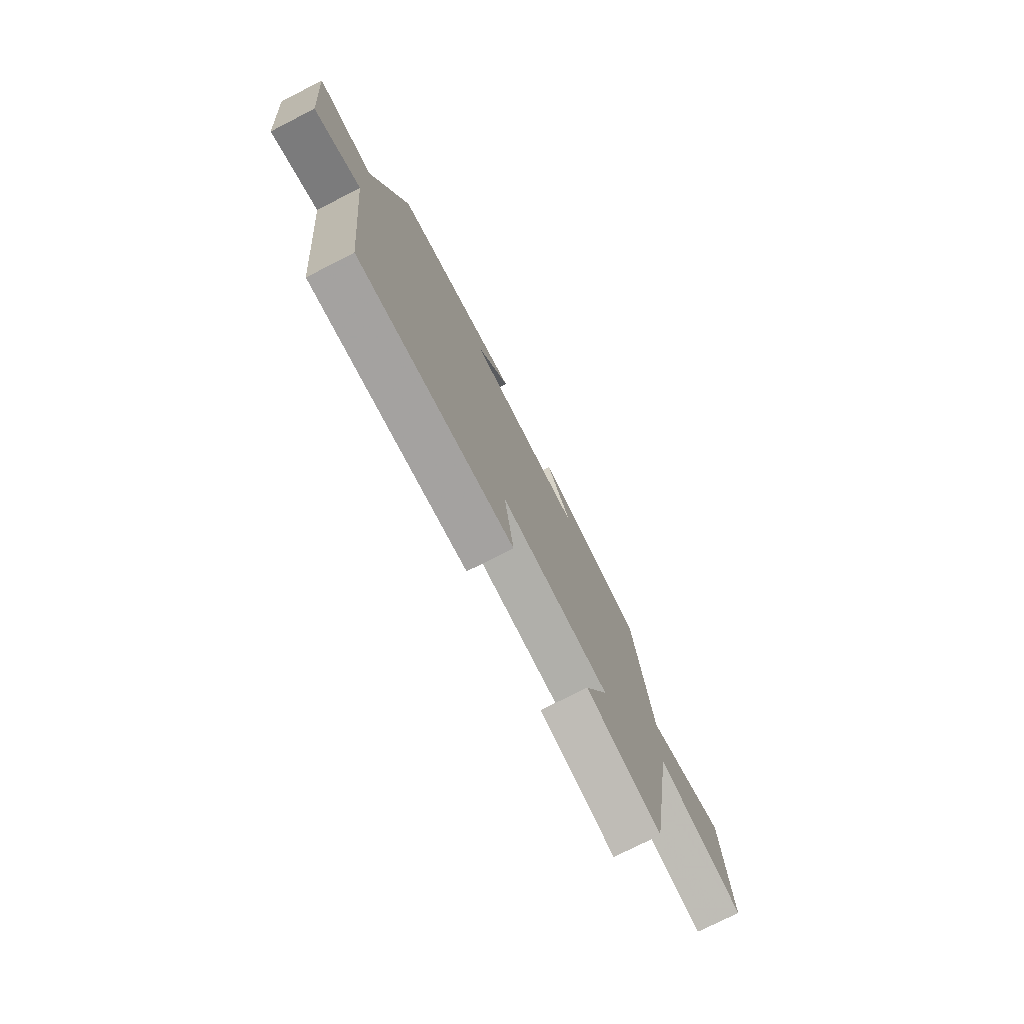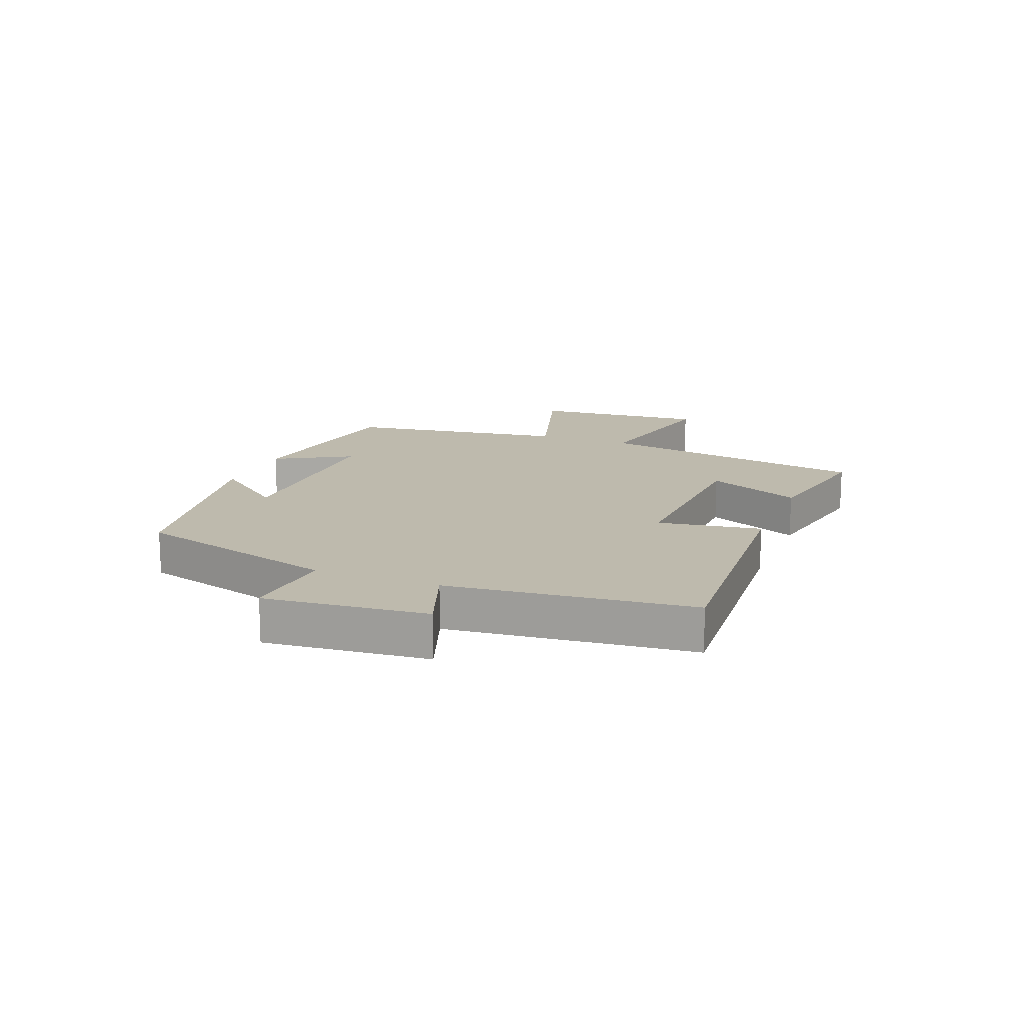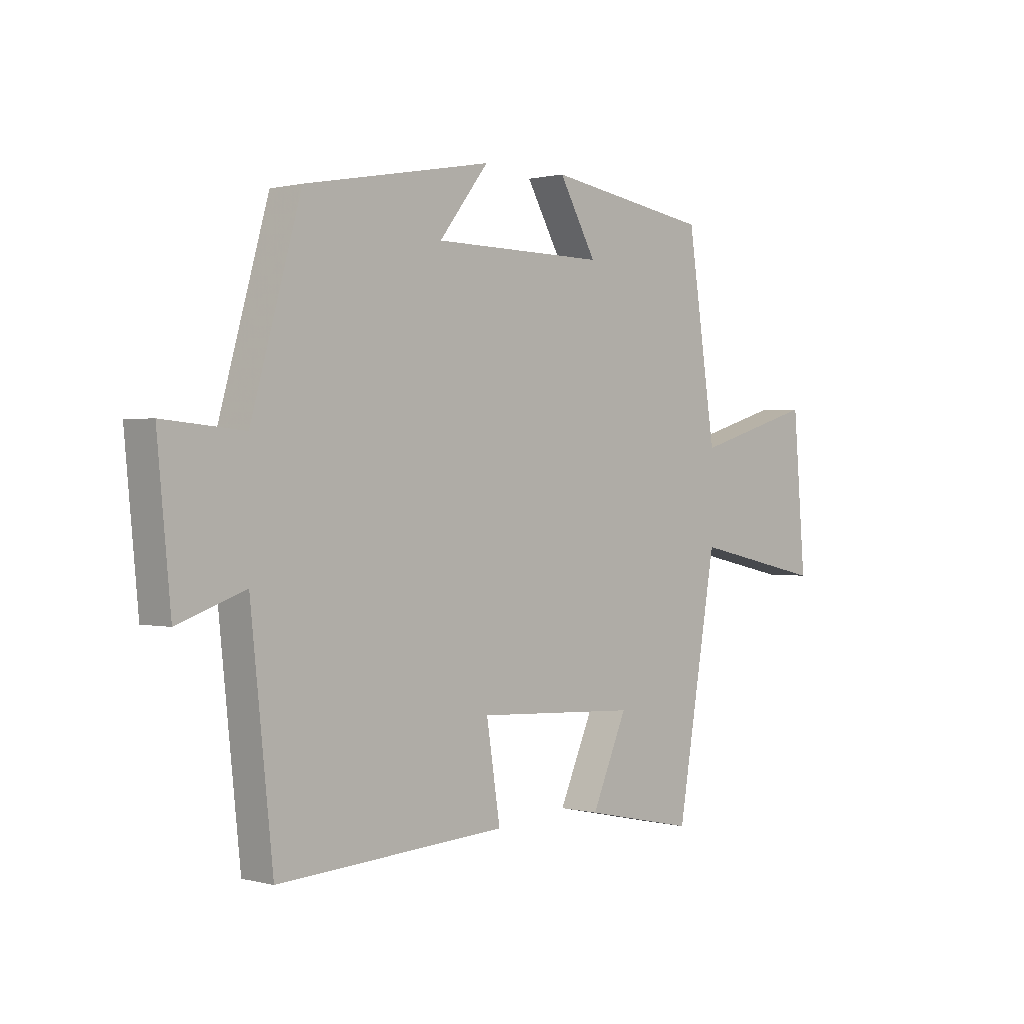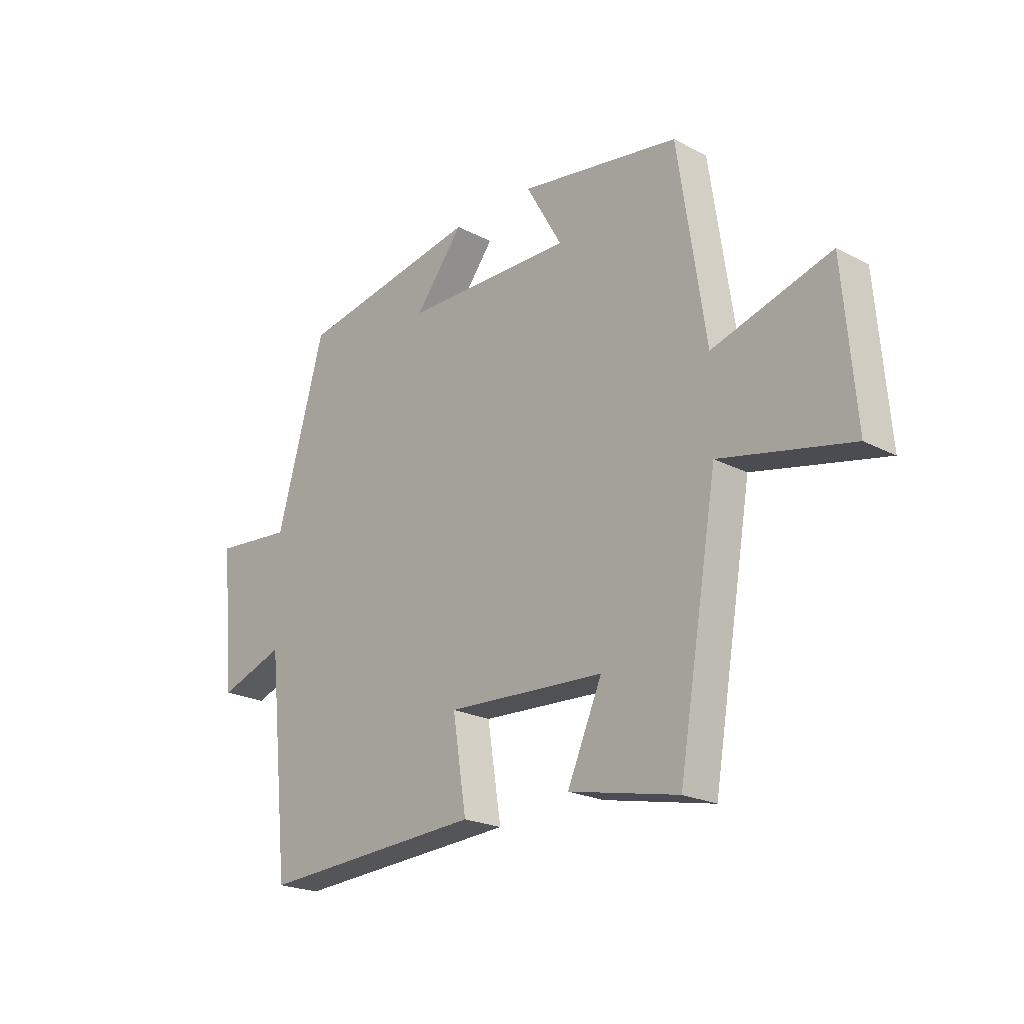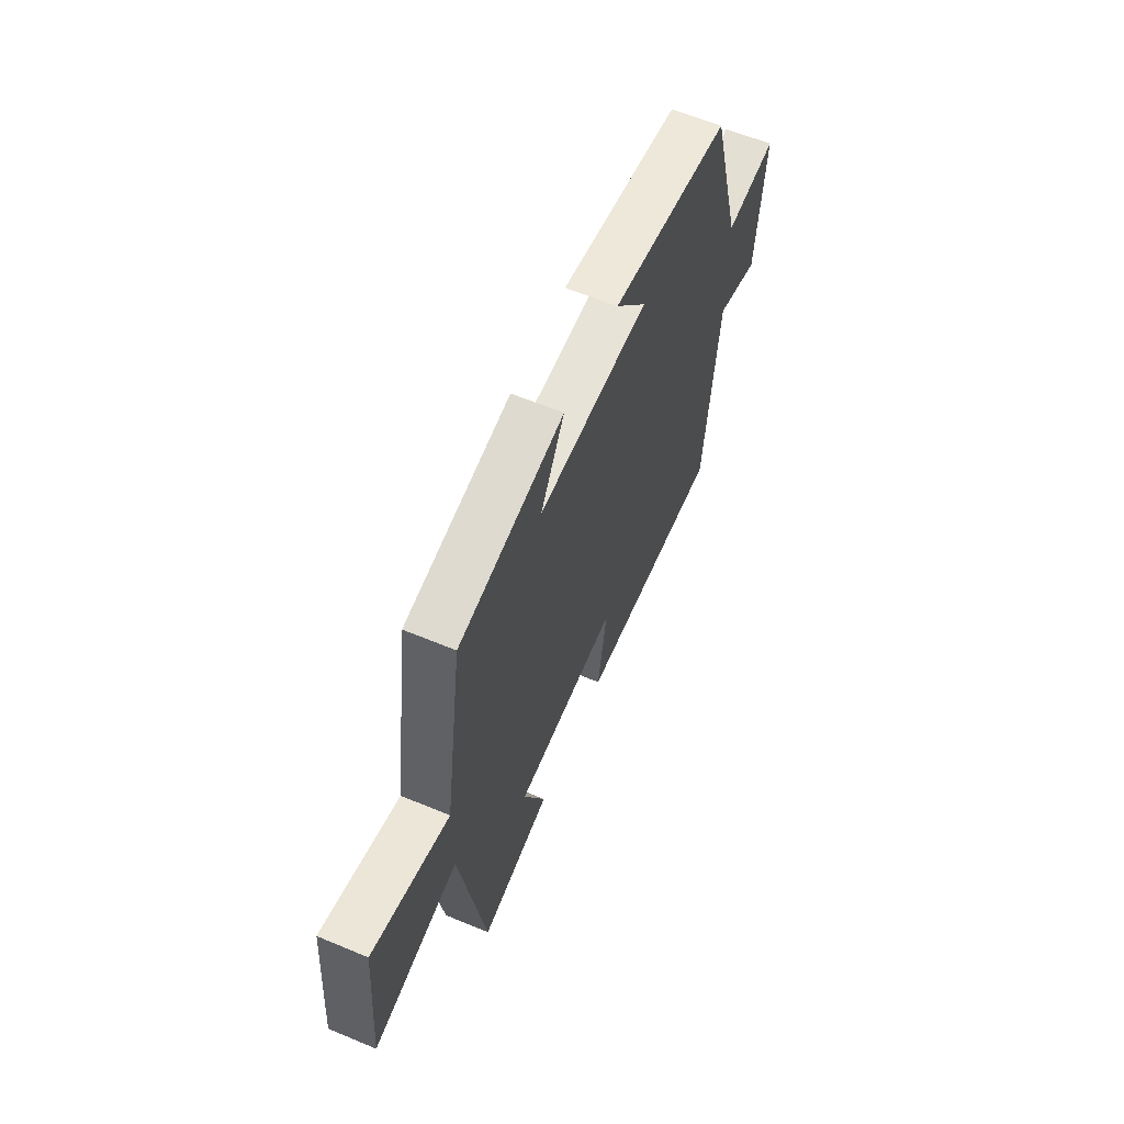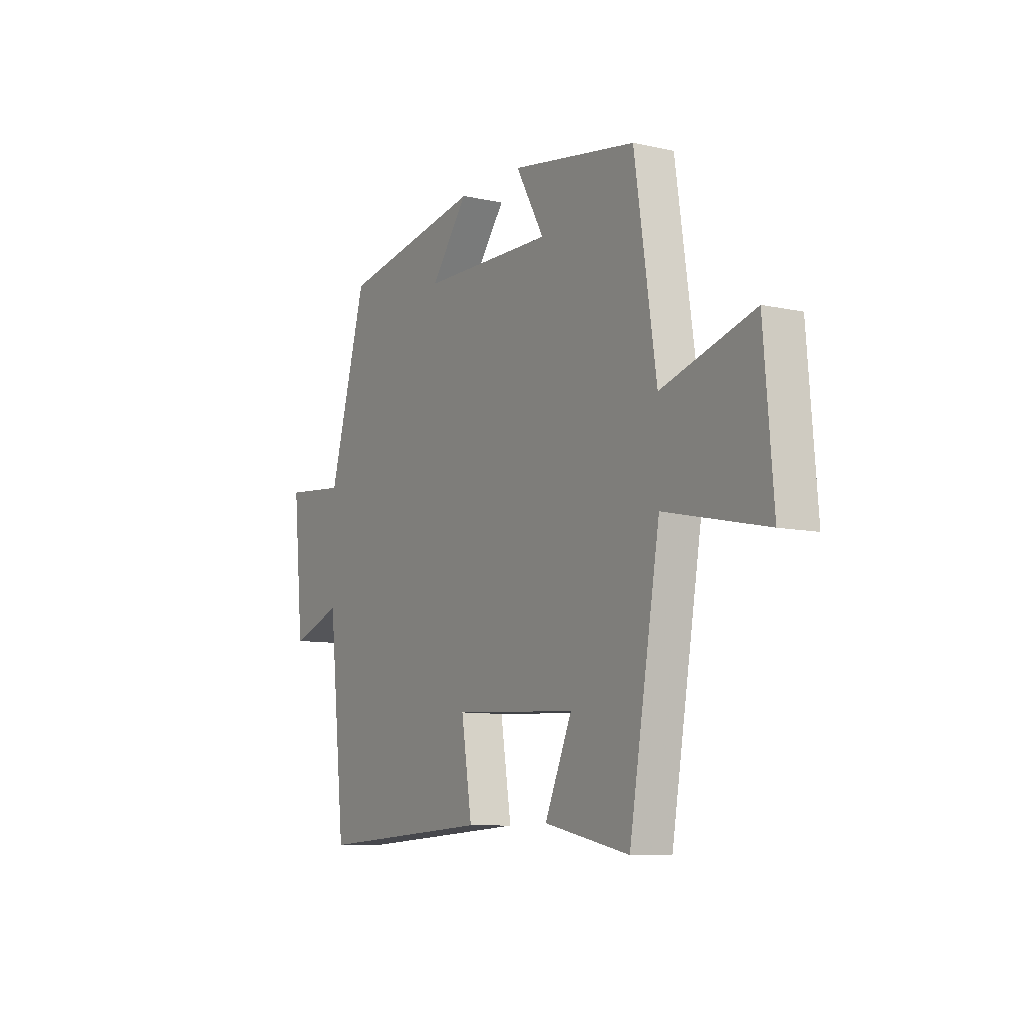
<metadata>
{"format":"obj","ext":"obj","renderer":"f3d","projection":"perspective","resolution":1024,"background":"white","views":[{"elev":-75.6,"azim":117.0,"up":"+Z"},{"elev":15.4,"azim":111.4,"up":"+Y"},{"elev":0.8,"azim":133.6,"up":"+Z"},{"elev":-21.8,"azim":-132.6,"up":"+Z"},{"elev":61.2,"azim":-67.0,"up":"+Z"},{"elev":-9.0,"azim":-120.7,"up":"+Z"}]}
</metadata>
<code>
v 0.457 0.07 -0.527
v 0.013 0.07 -0.5
v 0.04 0.07 -0.327
v -0.274 0.07 -0.343
v -0.205 0.07 -0.5
v -0.422 0.07 -0.546
v -0.5 0.07 -0.086
v -0.758 0.07 -0.142
v -0.734 0.07 0.15
v -0.5 0.07 0.08
v -0.445 0.07 0.449
v -0.127 0.07 0.5
v -0.199 0.07 0.373
v 0.137 0.07 0.377
v 0.041 0.07 0.5
v 0.404 0.07 0.434
v 0.5 0.07 0.092
v 0.656 0.07 0.106
v 0.63 0.07 -0.166
v 0.5 0.07 -0.12
v 0.457 0 -0.527
v 0.013 0 -0.5
v 0.04 0 -0.327
v -0.274 0 -0.343
v -0.205 0 -0.5
v -0.422 0 -0.546
v -0.5 0 -0.086
v -0.758 0 -0.142
v -0.734 0 0.15
v -0.5 0 0.08
v -0.445 0 0.449
v -0.127 0 0.5
v -0.199 0 0.373
v 0.137 0 0.377
v 0.041 0 0.5
v 0.404 0 0.434
v 0.5 0 0.092
v 0.656 0 0.106
v 0.63 0 -0.166
v 0.5 0 -0.12
f 17 18 19 20
f 14 15 16 17
f 13 14 17 20
f 10 11 12 13
f 10 13 20 1
f 7 8 9 10
f 4 5 6 7
f 3 4 7 10
f 1 2 3
f 1 3 10
f 40 39 38 37
f 37 36 35 34
f 40 37 34 33
f 33 32 31 30
f 21 40 33 30
f 30 29 28 27
f 27 26 25 24
f 30 27 24 23
f 23 22 21
f 30 23 21
f 1 21 22 2
f 2 22 23 3
f 3 23 24 4
f 4 24 25 5
f 5 25 26 6
f 6 26 27 7
f 7 27 28 8
f 8 28 29 9
f 9 29 30 10
f 10 30 31 11
f 11 31 32 12
f 12 32 33 13
f 13 33 34 14
f 14 34 35 15
f 15 35 36 16
f 16 36 37 17
f 17 37 38 18
f 18 38 39 19
f 19 39 40 20
f 20 40 21 1

</code>
